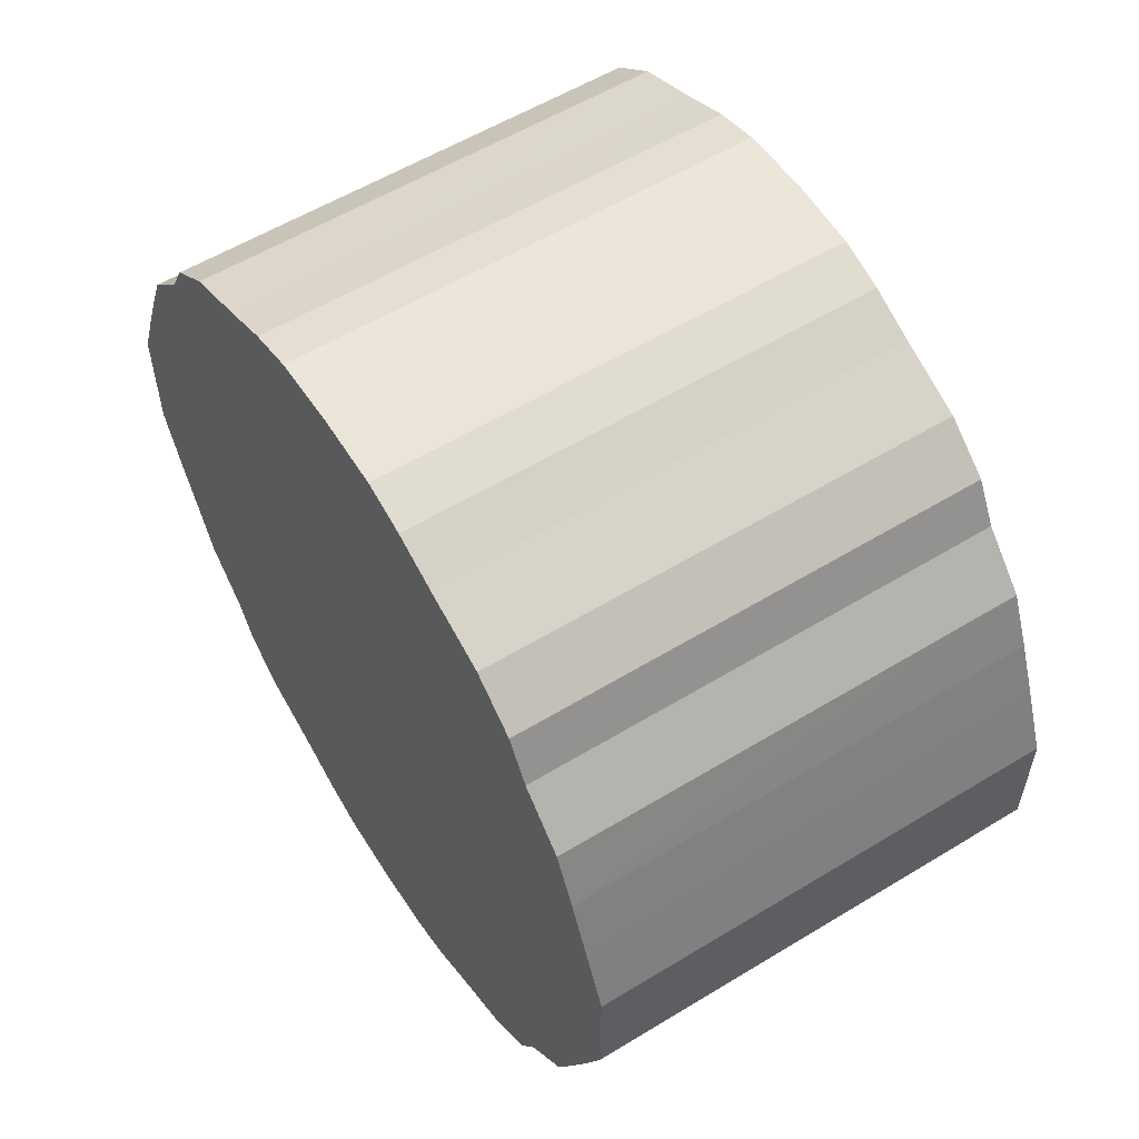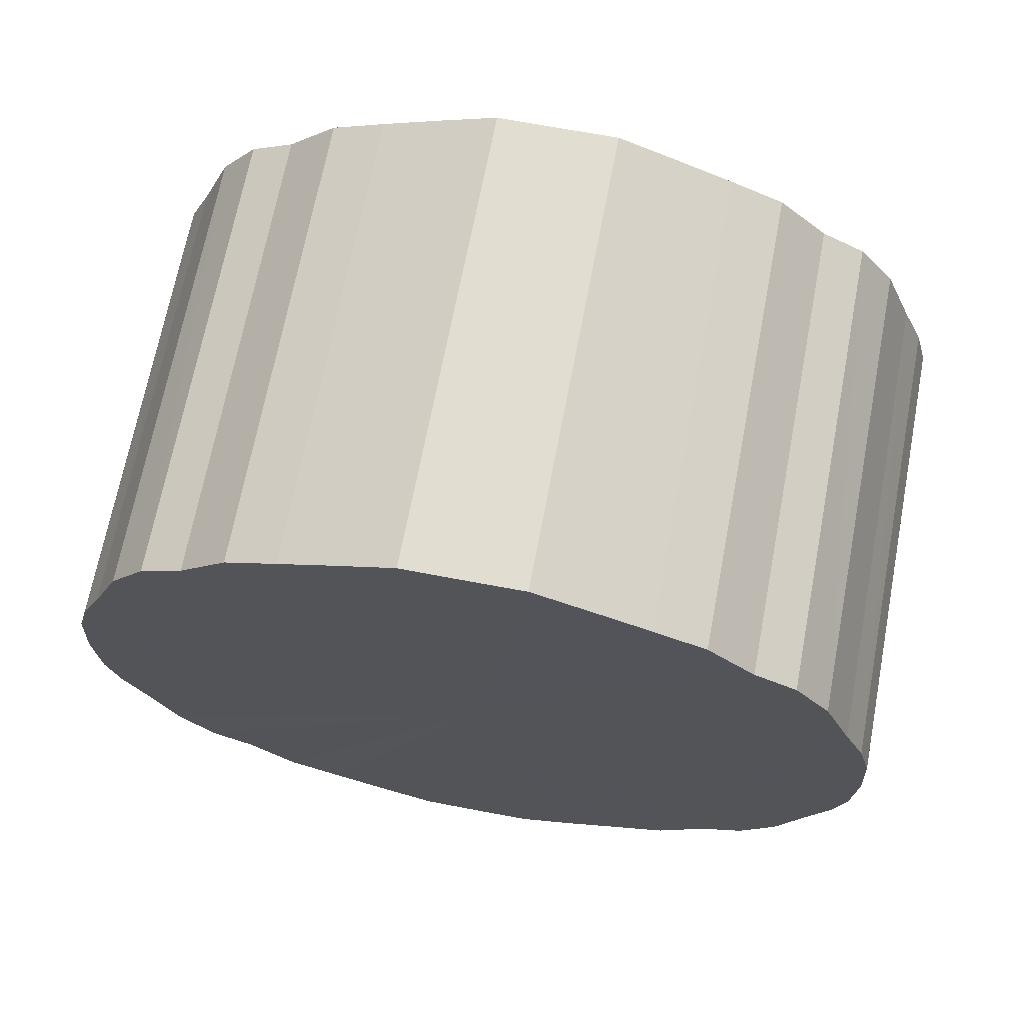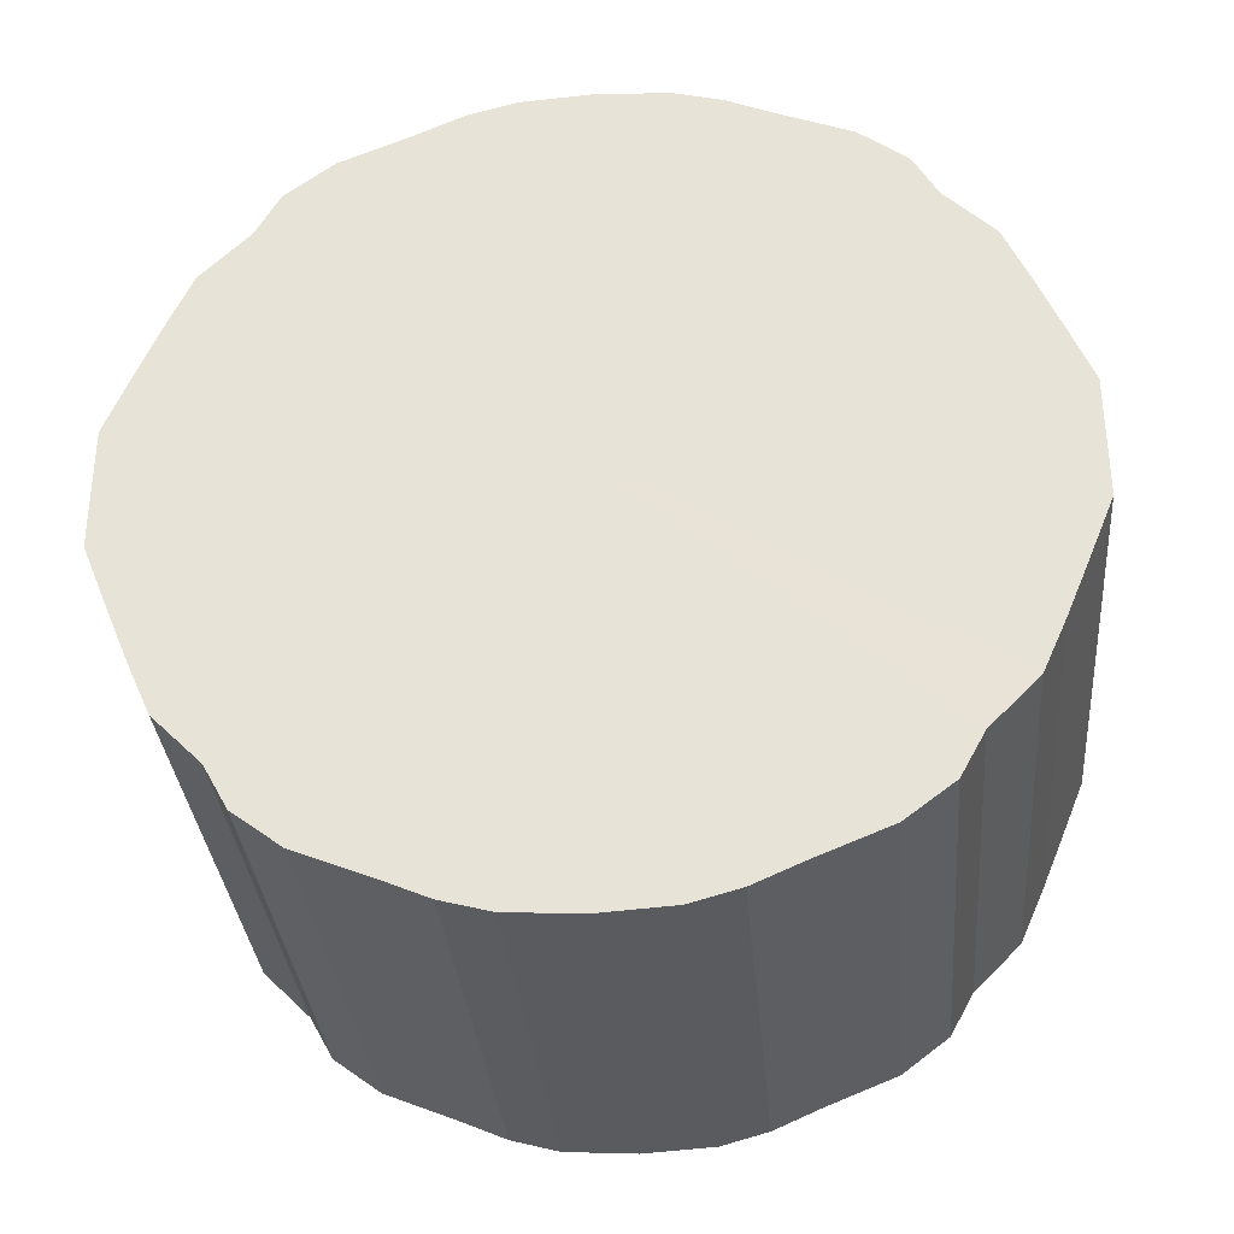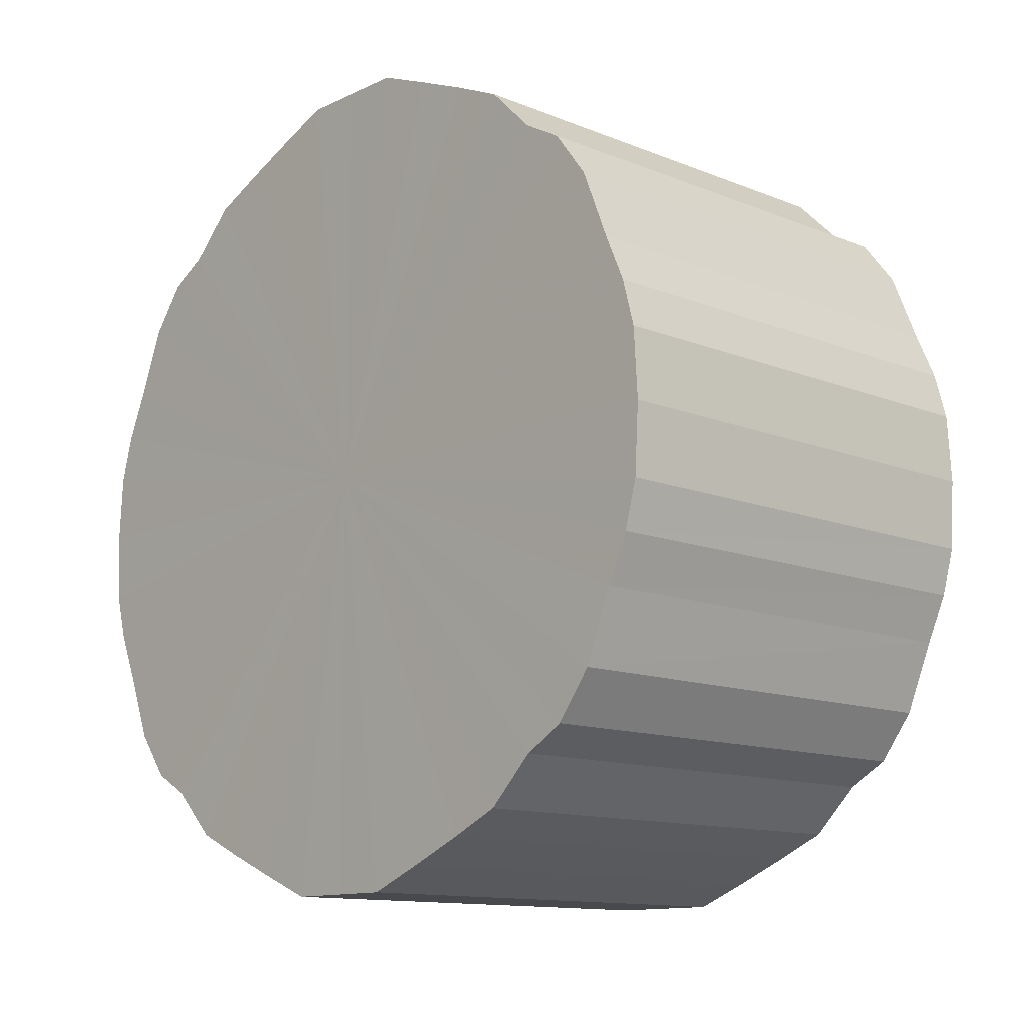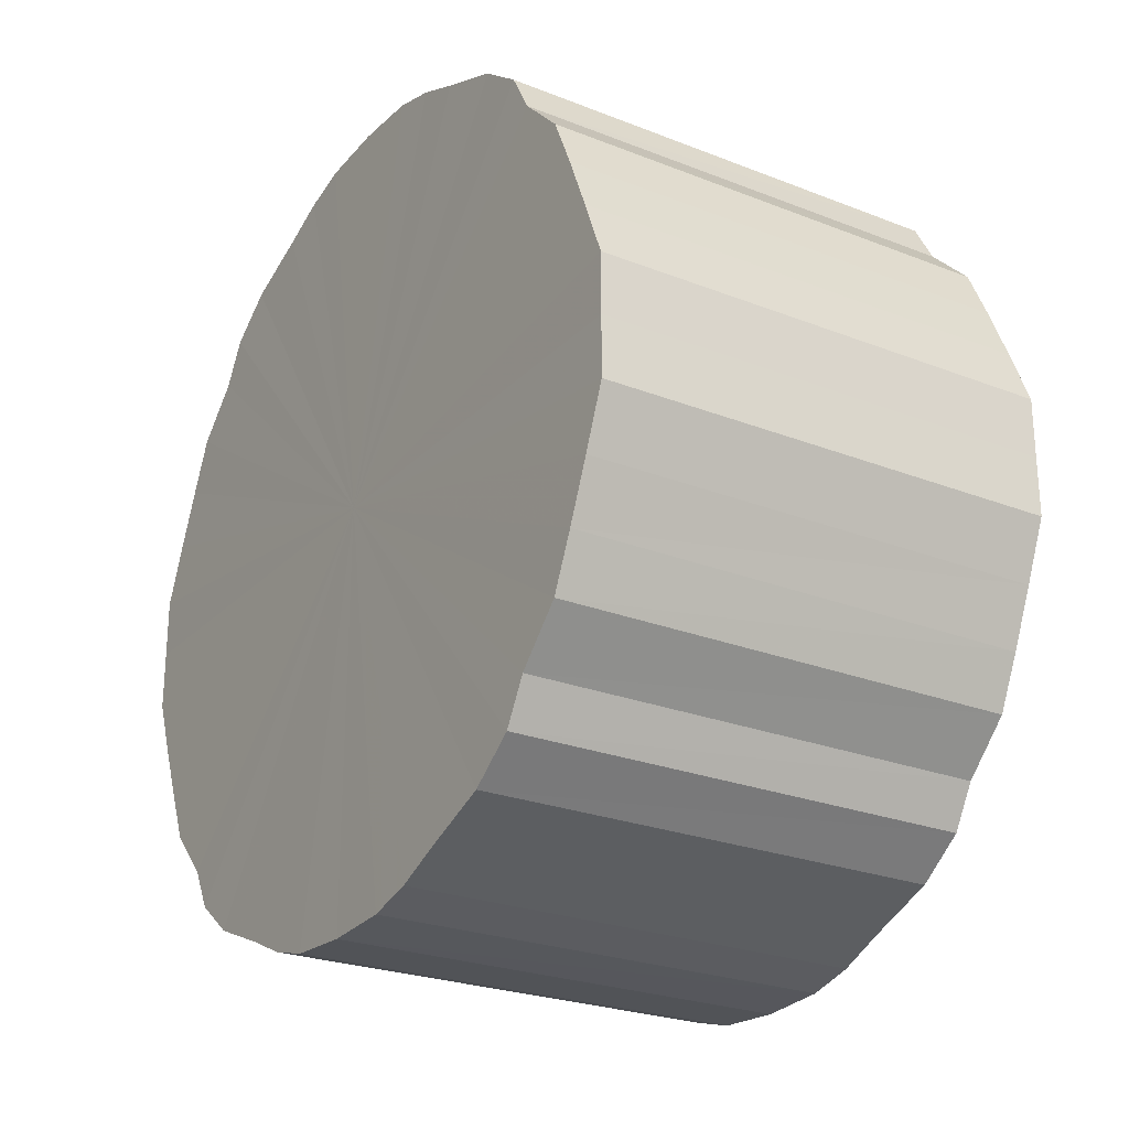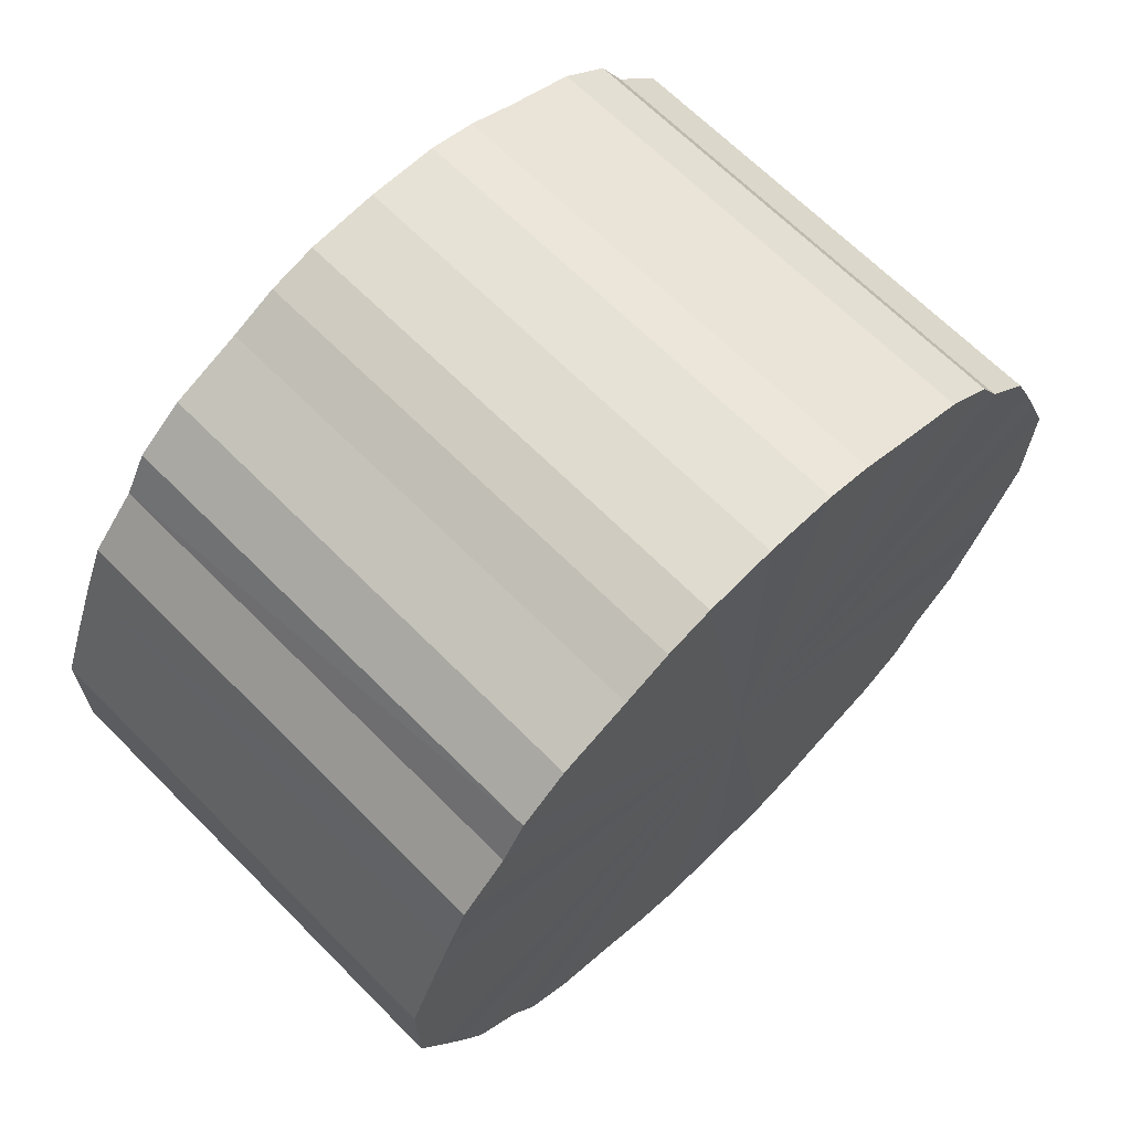
<metadata>
{"format":"obj","ext":"obj","renderer":"f3d","projection":"perspective","resolution":1024,"background":"white","views":[{"elev":57.1,"azim":147.7,"up":"+Z"},{"elev":68.6,"azim":100.8,"up":"+Y"},{"elev":-33.2,"azim":95.0,"up":"+Z"},{"elev":-12.5,"azim":-43.0,"up":"+Y"},{"elev":-24.9,"azim":-32.6,"up":"+Z"},{"elev":66.8,"azim":45.2,"up":"+Z"}]}
</metadata>
<code>
o 22103
v 2241 1880 14.38
v 2241 1880 14.4
v 2242 1880 14.38
v 2241 1880 14.43
v 2242 1880 14.4
v 2241 1880 14.35
v 2242 1880 14.35
v 2241 1880 14.45
v 2242 1880 14.43
v 2241 1880 14.33
v 2242 1880 14.33
v 2241 1880 14.47
v 2242 1880 14.45
v 2241 1880 14.3
v 2242 1880 14.3
v 2241 1880 14.49
v 2242 1880 14.47
v 2241 1880 14.28
v 2242 1880 14.28
v 2241 1880 14.51
v 2242 1880 14.49
v 2241 1880 14.26
v 2242 1880 14.26
v 2241 1880 14.53
v 2242 1880 14.51
v 2241 1880 14.24
v 2242 1880 14.24
v 2241 1880 14.54
v 2242 1880 14.53
v 2241 1880 14.23
v 2242 1880 14.23
v 2241 1880 14.55
v 2242 1880 14.54
v 2241 1880 14.22
v 2242 1880 14.22
v 2241 1880 14.55
v 2242 1880 14.55
v 2241 1880 14.21
v 2242 1880 14.21
v 2241 1880 14.56
v 2242 1880 14.55
v 2241 1880 14.2
v 2242 1880 14.2
v 2241 1880 14.55
v 2242 1880 14.56
v 2241 1880 14.2
v 2242 1880 14.2
v 2241 1880 14.55
v 2242 1880 14.55
v 2241 1880 14.2
v 2242 1880 14.2
v 2241 1880 14.54
v 2242 1880 14.55
v 2241 1880 14.21
v 2242 1880 14.21
v 2241 1880 14.53
v 2242 1880 14.54
v 2241 1880 14.22
v 2242 1880 14.22
v 2241 1880 14.51
v 2242 1880 14.53
v 2241 1880 14.23
v 2242 1880 14.23
v 2241 1880 14.49
v 2242 1880 14.51
v 2241 1880 14.24
v 2242 1880 14.24
v 2241 1880 14.47
v 2242 1880 14.49
v 2241 1880 14.26
v 2242 1880 14.26
v 2241 1880 14.45
v 2242 1880 14.47
v 2241 1880 14.28
v 2242 1880 14.28
v 2241 1880 14.43
v 2242 1880 14.45
v 2241 1880 14.3
v 2242 1880 14.3
v 2241 1880 14.4
v 2242 1880 14.43
v 2241 1880 14.33
v 2242 1880 14.33
v 2241 1880 14.38
v 2242 1880 14.4
v 2241 1880 14.35
v 2242 1880 14.35
v 2242 1880 14.38
v 2242 1880 14.38
v 2241 1880 14.4
v 2242 1880 14.4
v 2241 1880 14.43
v 2242 1880 14.43
v 2242 1880 14.35
v 2241 1880 14.38
v 2242 1880 14.33
v 2241 1880 14.35
v 2241 1880 14.45
v 2242 1880 14.45
v 2242 1880 14.3
v 2241 1880 14.33
v 2242 1880 14.28
v 2241 1880 14.3
v 2241 1880 14.47
v 2242 1880 14.47
v 2242 1880 14.26
v 2241 1880 14.28
v 2242 1880 14.24
v 2241 1880 14.26
v 2241 1880 14.49
v 2242 1880 14.49
v 2242 1880 14.23
v 2241 1880 14.24
v 2242 1880 14.22
v 2241 1880 14.23
v 2241 1880 14.51
v 2242 1880 14.51
v 2242 1880 14.21
v 2241 1880 14.22
v 2242 1880 14.2
v 2241 1880 14.21
v 2241 1880 14.53
v 2242 1880 14.53
v 2242 1880 14.2
v 2241 1880 14.2
v 2242 1880 14.2
v 2241 1880 14.2
v 2241 1880 14.54
v 2242 1880 14.54
v 2242 1880 14.21
v 2241 1880 14.2
v 2242 1880 14.22
v 2241 1880 14.21
v 2241 1880 14.55
v 2242 1880 14.55
v 2242 1880 14.23
v 2241 1880 14.22
v 2242 1880 14.24
v 2241 1880 14.23
v 2241 1880 14.55
v 2242 1880 14.55
v 2242 1880 14.26
v 2241 1880 14.24
v 2242 1880 14.28
v 2241 1880 14.26
v 2241 1880 14.56
v 2242 1880 14.56
v 2242 1880 14.3
v 2241 1880 14.28
v 2242 1880 14.33
v 2241 1880 14.3
v 2241 1880 14.55
v 2242 1880 14.55
v 2242 1880 14.35
v 2241 1880 14.33
v 2242 1880 14.38
v 2241 1880 14.35
v 2241 1880 14.55
v 2242 1880 14.55
v 2242 1880 14.4
v 2241 1880 14.38
v 2242 1880 14.43
v 2241 1880 14.4
v 2241 1880 14.54
v 2242 1880 14.54
v 2242 1880 14.45
v 2241 1880 14.43
v 2242 1880 14.47
v 2241 1880 14.45
v 2241 1880 14.53
v 2242 1880 14.53
v 2242 1880 14.49
v 2241 1880 14.47
v 2242 1880 14.51
v 2241 1880 14.49
v 2241 1880 14.51
v 2241 1880 14.38
v 2241 1880 14.4
v 2241 1880 14.38
v 2241 1880 14.43
v 2241 1880 14.35
v 2241 1880 14.45
v 2241 1880 14.33
v 2241 1880 14.47
v 2241 1880 14.3
v 2241 1880 14.49
v 2241 1880 14.28
v 2241 1880 14.51
v 2241 1880 14.26
v 2241 1880 14.53
v 2241 1880 14.24
v 2241 1880 14.54
v 2241 1880 14.23
v 2241 1880 14.55
v 2241 1880 14.22
v 2241 1880 14.55
v 2241 1880 14.21
v 2241 1880 14.56
v 2241 1880 14.2
v 2241 1880 14.55
v 2241 1880 14.2
v 2241 1880 14.55
v 2241 1880 14.2
v 2241 1880 14.54
v 2241 1880 14.21
v 2241 1880 14.53
v 2241 1880 14.22
v 2241 1880 14.51
v 2241 1880 14.23
v 2241 1880 14.49
v 2241 1880 14.24
v 2241 1880 14.47
v 2241 1880 14.26
v 2241 1880 14.45
v 2241 1880 14.28
v 2241 1880 14.43
v 2241 1880 14.3
v 2241 1880 14.4
v 2241 1880 14.33
v 2241 1880 14.38
v 2241 1880 14.35
v 2242 1880 14.38
v 2242 1880 14.38
v 2242 1880 14.4
v 2242 1880 14.35
v 2242 1880 14.43
v 2242 1880 14.33
v 2242 1880 14.45
v 2242 1880 14.3
v 2242 1880 14.47
v 2242 1880 14.28
v 2242 1880 14.49
v 2242 1880 14.26
v 2242 1880 14.51
v 2242 1880 14.24
v 2242 1880 14.53
v 2242 1880 14.23
v 2242 1880 14.54
v 2242 1880 14.22
v 2242 1880 14.55
v 2242 1880 14.21
v 2242 1880 14.55
v 2242 1880 14.2
v 2242 1880 14.56
v 2242 1880 14.2
v 2242 1880 14.55
v 2242 1880 14.2
v 2242 1880 14.55
v 2242 1880 14.21
v 2242 1880 14.54
v 2242 1880 14.22
v 2242 1880 14.53
v 2242 1880 14.23
v 2242 1880 14.51
v 2242 1880 14.24
v 2242 1880 14.49
v 2242 1880 14.26
v 2242 1880 14.47
v 2242 1880 14.28
v 2242 1880 14.45
v 2242 1880 14.3
v 2242 1880 14.43
v 2242 1880 14.33
v 2242 1880 14.4
v 2242 1880 14.35
v 2242 1880 14.38
f 1 2 3
f 2 4 5
f 6 1 7
f 4 8 9
f 10 6 11
f 8 12 13
f 14 10 15
f 12 16 17
f 18 14 19
f 16 20 21
f 22 18 23
f 20 24 25
f 26 22 27
f 24 28 29
f 30 26 31
f 28 32 33
f 34 30 35
f 32 36 37
f 38 34 39
f 36 40 41
f 42 38 43
f 40 44 45
f 46 42 47
f 44 48 49
f 50 46 51
f 48 52 53
f 54 50 55
f 52 56 57
f 58 54 59
f 56 60 61
f 62 58 63
f 60 64 65
f 66 62 67
f 64 68 69
f 70 66 71
f 68 72 73
f 74 70 75
f 72 76 77
f 78 74 79
f 76 80 81
f 82 78 83
f 80 84 85
f 86 82 87
f 84 86 88
f 89 90 91
f 91 92 93
f 94 95 89
f 96 97 94
f 93 98 99
f 100 101 96
f 102 103 100
f 99 104 105
f 106 107 102
f 108 109 106
f 105 110 111
f 112 113 108
f 114 115 112
f 111 116 117
f 118 119 114
f 120 121 118
f 117 122 123
f 124 125 120
f 126 127 124
f 123 128 129
f 130 131 126
f 132 133 130
f 129 134 135
f 136 137 132
f 138 139 136
f 135 140 141
f 142 143 138
f 144 145 142
f 141 146 147
f 148 149 144
f 150 151 148
f 147 152 153
f 154 155 150
f 156 157 154
f 153 158 159
f 160 161 156
f 162 163 160
f 159 164 165
f 166 167 162
f 168 169 166
f 165 170 171
f 172 173 168
f 174 175 172
f 171 176 174
f 177 178 179
f 177 180 178
f 177 179 181
f 177 182 180
f 177 181 183
f 177 184 182
f 177 183 185
f 177 186 184
f 177 185 187
f 177 188 186
f 177 187 189
f 177 190 188
f 177 189 191
f 177 192 190
f 177 191 193
f 177 194 192
f 177 193 195
f 177 196 194
f 177 195 197
f 177 198 196
f 177 197 199
f 177 200 198
f 177 199 201
f 177 202 200
f 177 201 203
f 177 204 202
f 177 203 205
f 177 206 204
f 177 205 207
f 177 208 206
f 177 207 209
f 177 210 208
f 177 209 211
f 177 212 210
f 177 211 213
f 177 214 212
f 177 213 215
f 177 216 214
f 177 215 217
f 177 218 216
f 177 217 219
f 177 220 218
f 177 219 221
f 177 221 220
f 222 223 224
f 222 225 223
f 222 224 226
f 222 227 225
f 222 226 228
f 222 229 227
f 222 228 230
f 222 231 229
f 222 230 232
f 222 233 231
f 222 232 234
f 222 235 233
f 222 234 236
f 222 237 235
f 222 236 238
f 222 239 237
f 222 238 240
f 222 241 239
f 222 240 242
f 222 243 241
f 222 242 244
f 222 245 243
f 222 244 246
f 222 247 245
f 222 246 248
f 222 249 247
f 222 248 250
f 222 251 249
f 222 250 252
f 222 253 251
f 222 252 254
f 222 255 253
f 222 254 256
f 222 257 255
f 222 256 258
f 222 259 257
f 222 258 260
f 222 261 259
f 222 260 262
f 222 263 261
f 222 262 264
f 222 265 263
f 222 264 266
f 222 266 265

</code>
